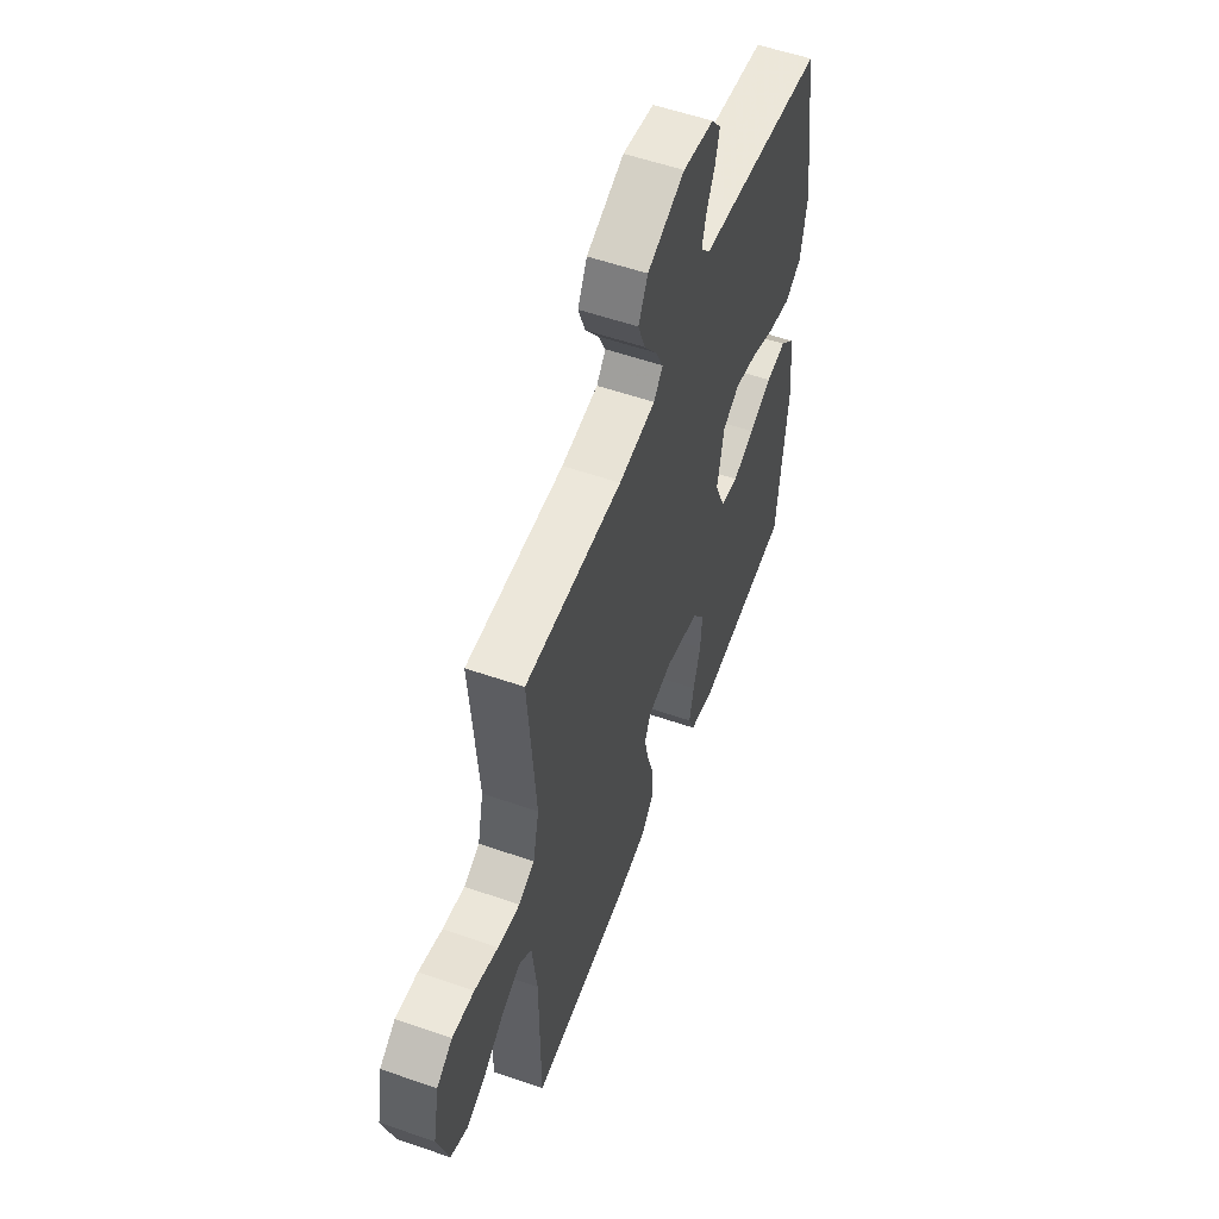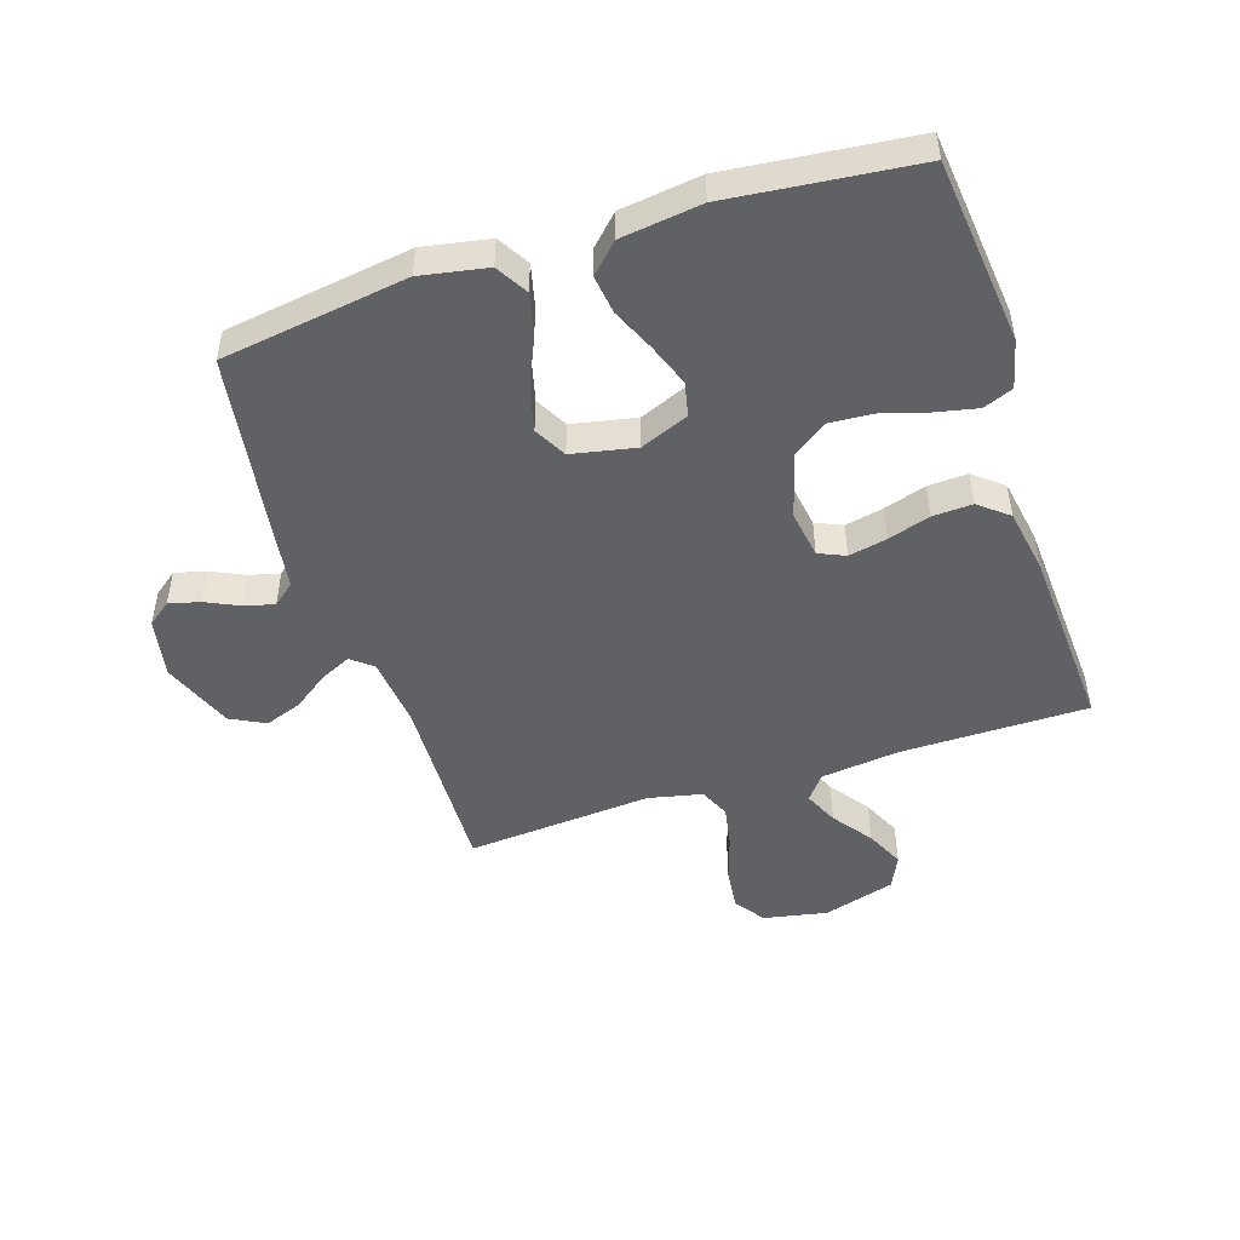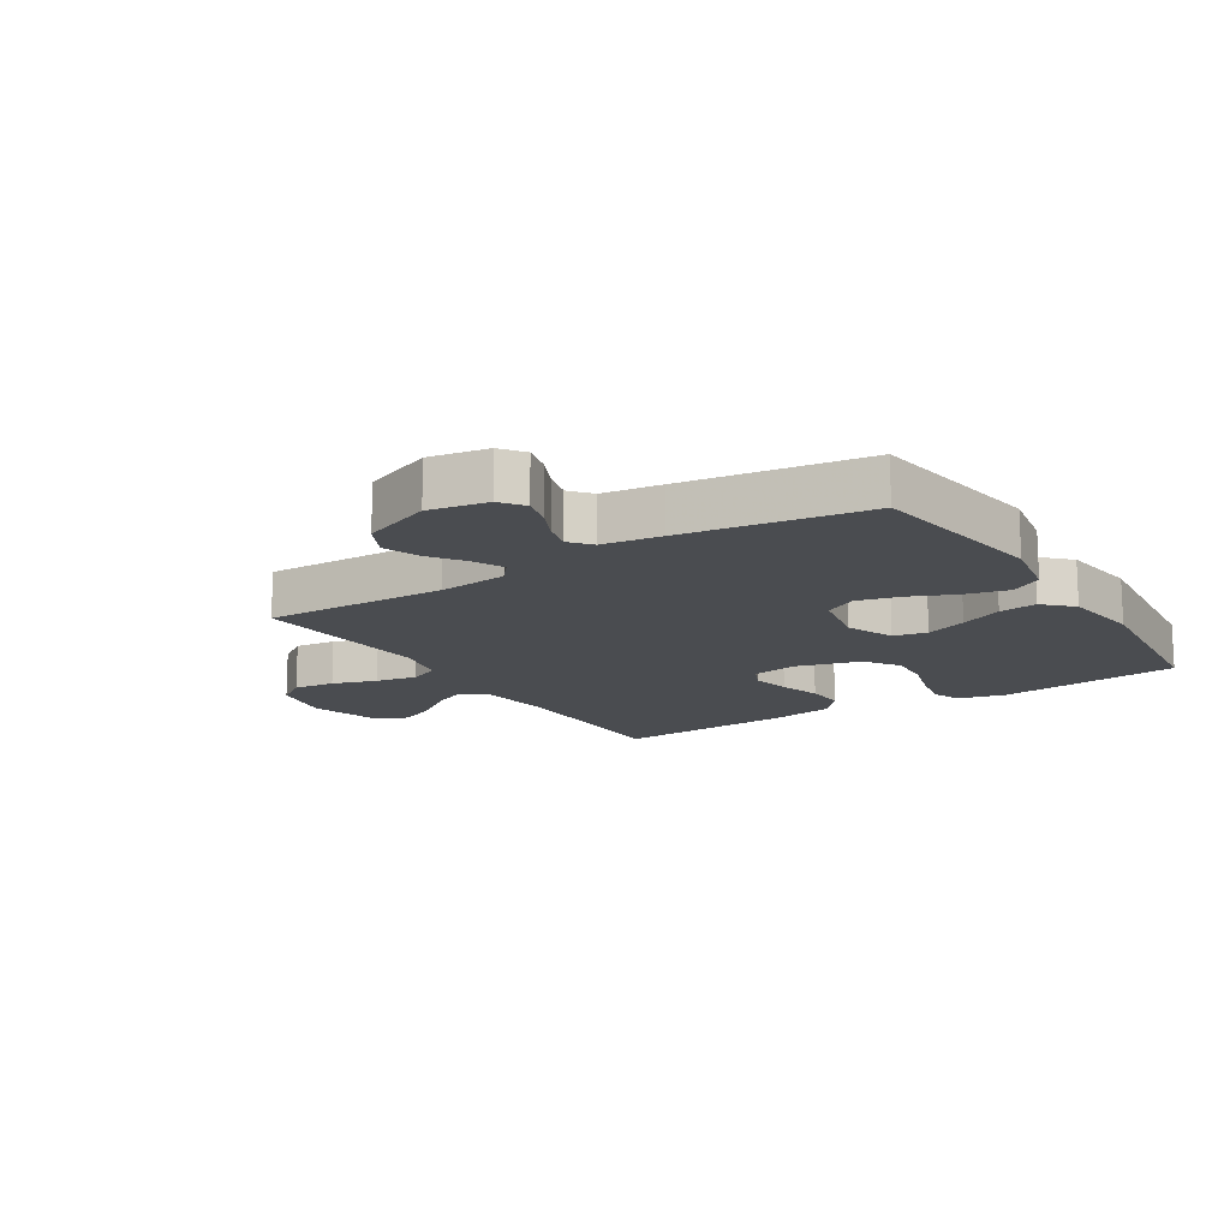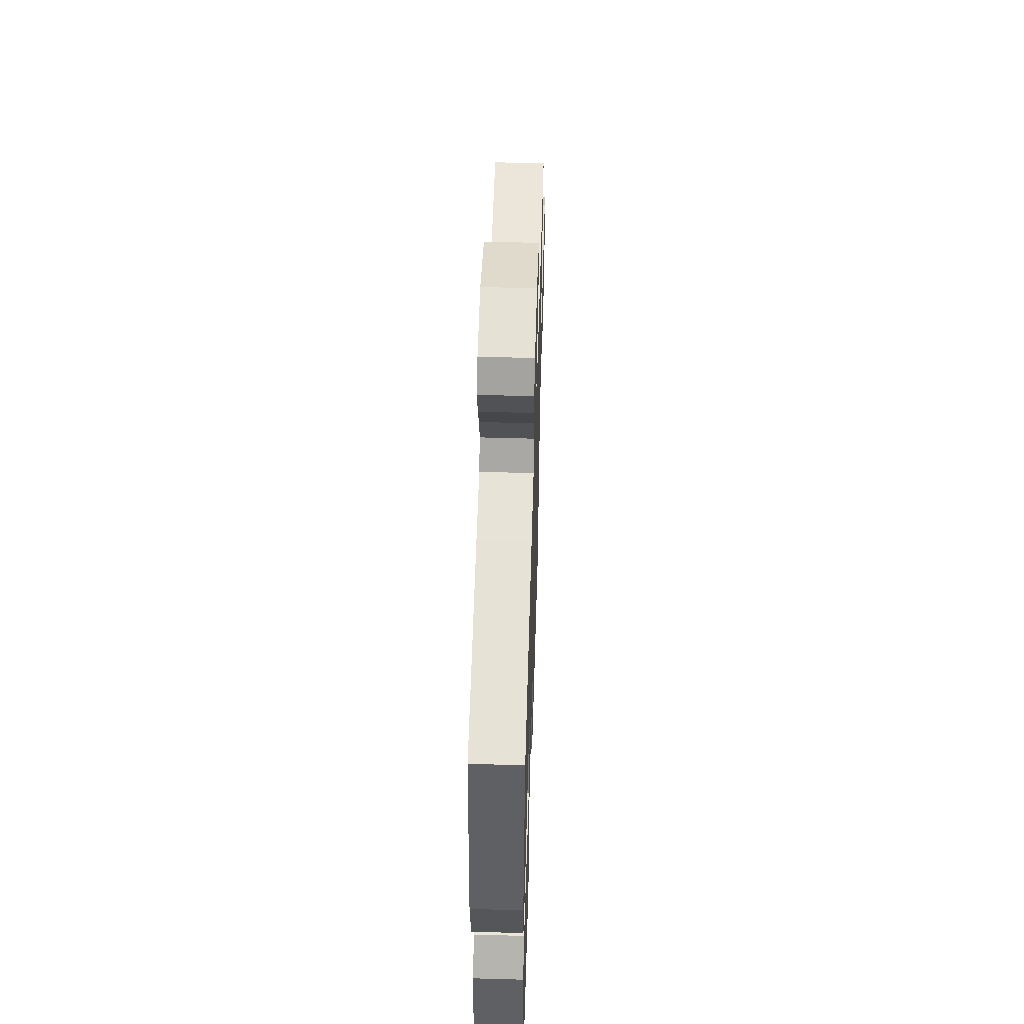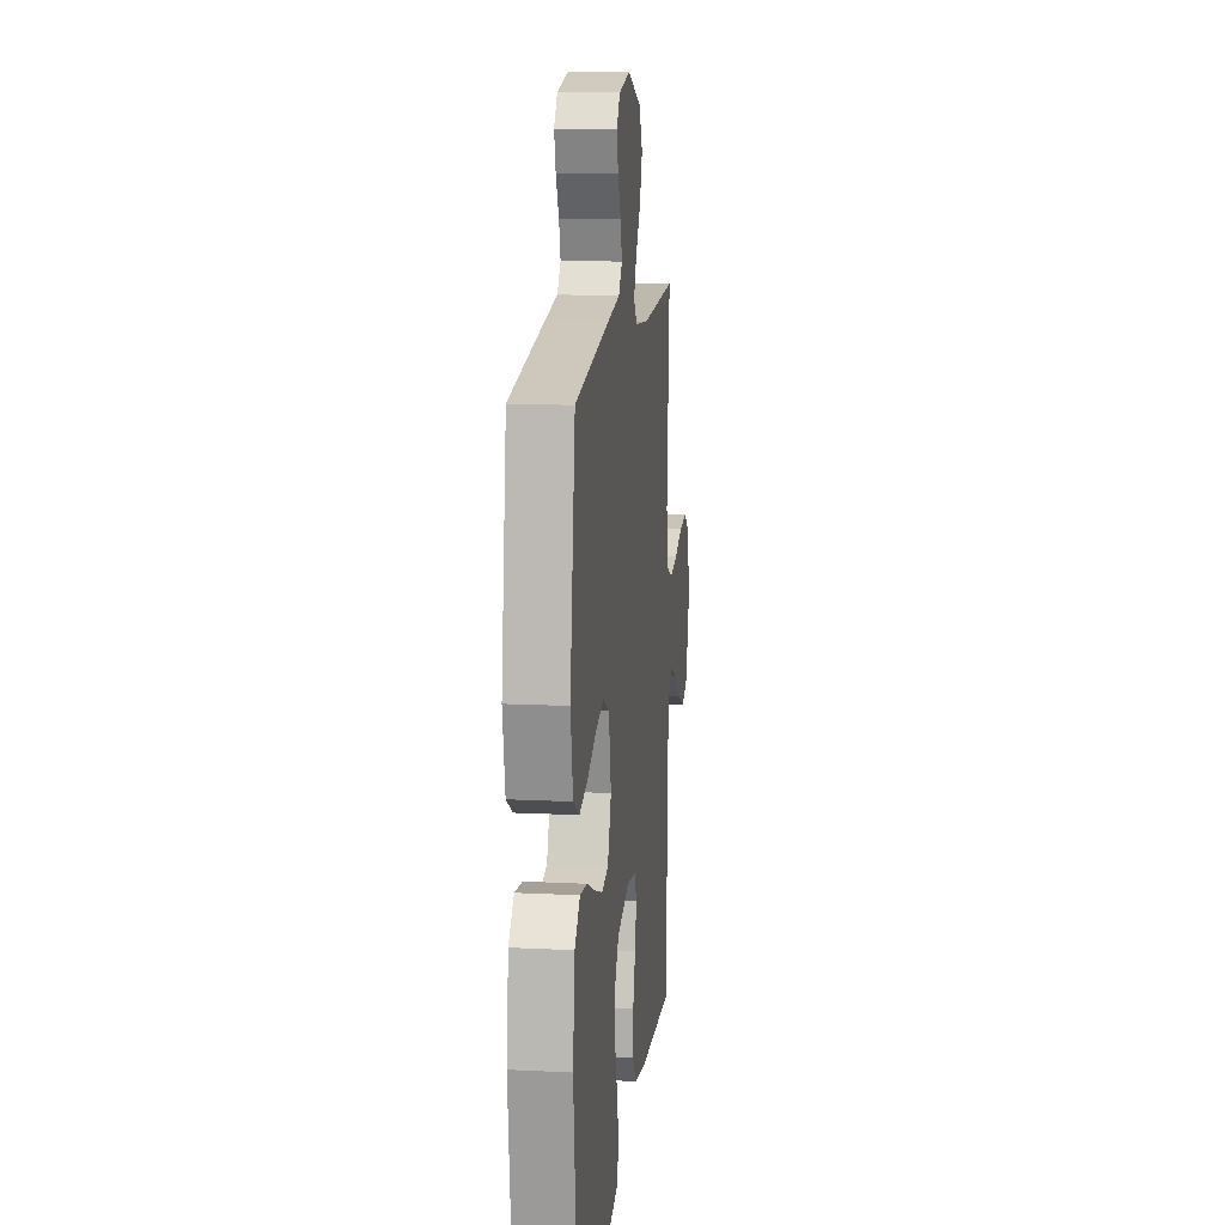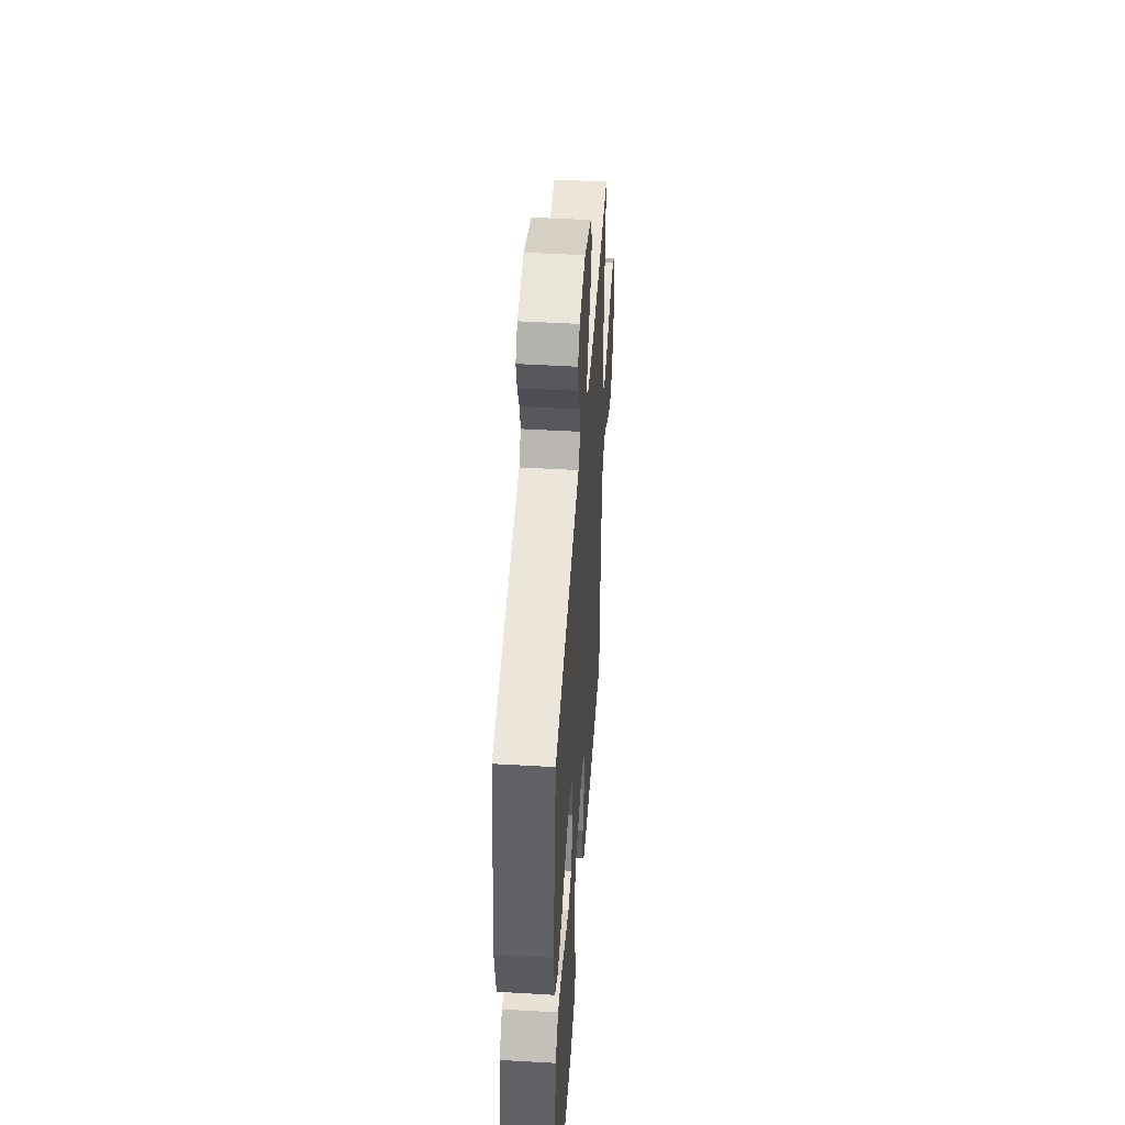
<metadata>
{"format":"obj","ext":"obj","renderer":"f3d","projection":"perspective","resolution":1024,"background":"white","views":[{"elev":55.6,"azim":-69.9,"up":"+Z"},{"elev":-48.8,"azim":108.0,"up":"+Y"},{"elev":-14.9,"azim":32.5,"up":"+Y"},{"elev":54.3,"azim":91.7,"up":"+Z"},{"elev":13.3,"azim":96.5,"up":"+Z"},{"elev":47.3,"azim":93.8,"up":"+Z"}]}
</metadata>
<code>
v -0.5 0.07 0.5
v -0.2 0.07 0.49
v -0.086 0.07 0.502
v -0.058 0.07 0.536
v -0.081 0.07 0.585
v -0.122 0.07 0.642
v -0.144 0.07 0.702
v -0.115 0.07 0.758
v 0 0.07 0.803
v 0.096 0.07 0.785
v 0.125 0.07 0.747
v 0.112 0.07 0.697
v 0.087 0.07 0.644
v 0.074 0.07 0.595
v 0.103 0.07 0.56
v 0.2 0.07 0.546
v 0.5 0.07 0.5
v 0.544 0.07 0.2
v 0.524 0.07 0.093
v 0.473 0.07 0.063
v 0.403 0.07 0.08
v 0.327 0.07 0.113
v 0.256 0.07 0.131
v 0.204 0.07 0.103
v 0.183 0.07 0
v 0.215 0.07 -0.078
v 0.27 0.07 -0.09
v 0.338 0.07 -0.065
v 0.408 0.07 -0.034
v 0.47 0.07 -0.026
v 0.515 0.07 -0.071
v 0.532 0.07 -0.2
v 0.5 0.07 -0.5
v 0.2 0.07 -0.532
v 0.122 0.07 -0.513
v 0.103 0.07 -0.465
v 0.117 0.07 -0.399
v 0.139 0.07 -0.325
v 0.144 0.07 -0.255
v 0.106 0.07 -0.199
v 0 0.07 -0.169
v -0.076 0.07 -0.181
v -0.095 0.07 -0.224
v -0.082 0.07 -0.286
v -0.061 0.07 -0.354
v -0.058 0.07 -0.418
v -0.096 0.07 -0.465
v -0.2 0.07 -0.483
v -0.5 0.07 -0.5
v -0.501 0.07 -0.2
v -0.516 0.07 -0.073
v -0.556 0.07 -0.041
v -0.611 0.07 -0.066
v -0.674 0.07 -0.112
v -0.736 0.07 -0.141
v -0.789 0.07 -0.116
v -0.823 0.07 0
v -0.803 0.07 0.103
v -0.754 0.07 0.137
v -0.686 0.07 0.129
v -0.613 0.07 0.105
v -0.545 0.07 0.092
v -0.496 0.07 0.114
v -0.477 0.07 0.2
v -0.5 0 0.5
v -0.2 0 0.49
v -0.086 0 0.502
v -0.058 0 0.536
v -0.081 0 0.585
v -0.122 0 0.642
v -0.144 0 0.702
v -0.115 0 0.758
v 0 0 0.803
v 0.096 0 0.785
v 0.125 0 0.747
v 0.112 0 0.697
v 0.087 0 0.644
v 0.074 0 0.595
v 0.103 0 0.56
v 0.2 0 0.546
v 0.5 0 0.5
v 0.544 0 0.2
v 0.524 0 0.093
v 0.473 0 0.063
v 0.403 0 0.08
v 0.327 0 0.113
v 0.256 0 0.131
v 0.204 0 0.103
v 0.183 0 0
v 0.215 0 -0.078
v 0.27 0 -0.09
v 0.338 0 -0.065
v 0.408 0 -0.034
v 0.47 0 -0.026
v 0.515 0 -0.071
v 0.532 0 -0.2
v 0.5 0 -0.5
v 0.2 0 -0.532
v 0.122 0 -0.513
v 0.103 0 -0.465
v 0.117 0 -0.399
v 0.139 0 -0.325
v 0.144 0 -0.255
v 0.106 0 -0.199
v 0 0 -0.169
v -0.076 0 -0.181
v -0.095 0 -0.224
v -0.082 0 -0.286
v -0.061 0 -0.354
v -0.058 0 -0.418
v -0.096 0 -0.465
v -0.2 0 -0.483
v -0.5 0 -0.5
v -0.501 0 -0.2
v -0.516 0 -0.073
v -0.556 0 -0.041
v -0.611 0 -0.066
v -0.674 0 -0.112
v -0.736 0 -0.141
v -0.789 0 -0.116
v -0.823 0 0
v -0.803 0 0.103
v -0.754 0 0.137
v -0.686 0 0.129
v -0.613 0 0.105
v -0.545 0 0.092
v -0.496 0 0.114
v -0.477 0 0.2
f 59 60 61
f 58 59 61
f 57 58 61
f 56 57 61
f 55 56 61
f 54 55 61
f 53 54 61
f 52 53 61 62
f 51 52 62 63
f 48 49 50
f 47 48 50
f 46 47 50
f 45 46 50
f 44 45 50
f 51 63 64
f 50 51 64
f 44 50 64
f 43 44 64
f 36 37 38
f 35 36 38
f 34 35 38
f 33 34 38
f 32 33 38
f 31 32 38
f 30 31 38
f 29 30 38
f 28 29 38
f 27 28 38 39
f 26 27 39 40
f 20 21 22
f 19 20 22
f 18 19 22
f 17 18 22
f 16 17 22
f 15 16 22
f 14 15 22 23
f 11 12 13
f 10 11 13
f 9 10 13
f 8 9 13
f 7 8 13
f 6 7 13
f 5 6 13
f 4 5 13 14
f 14 23 24
f 4 14 24
f 3 4 24
f 64 1 2
f 43 64 2
f 42 43 2
f 25 26 40 41
f 25 41 42
f 24 25 42
f 3 24 42
f 2 3 42
f 125 124 123
f 125 123 122
f 125 122 121
f 125 121 120
f 125 120 119
f 125 119 118
f 125 118 117
f 126 125 117 116
f 127 126 116 115
f 114 113 112
f 114 112 111
f 114 111 110
f 114 110 109
f 114 109 108
f 128 127 115
f 128 115 114
f 128 114 108
f 128 108 107
f 102 101 100
f 102 100 99
f 102 99 98
f 102 98 97
f 102 97 96
f 102 96 95
f 102 95 94
f 102 94 93
f 102 93 92
f 103 102 92 91
f 104 103 91 90
f 86 85 84
f 86 84 83
f 86 83 82
f 86 82 81
f 86 81 80
f 86 80 79
f 87 86 79 78
f 77 76 75
f 77 75 74
f 77 74 73
f 77 73 72
f 77 72 71
f 77 71 70
f 77 70 69
f 78 77 69 68
f 88 87 78
f 88 78 68
f 88 68 67
f 66 65 128
f 66 128 107
f 66 107 106
f 105 104 90 89
f 106 105 89
f 106 89 88
f 106 88 67
f 106 67 66
f 1 65 66 2
f 2 66 67 3
f 3 67 68 4
f 4 68 69 5
f 5 69 70 6
f 6 70 71 7
f 7 71 72 8
f 8 72 73 9
f 9 73 74 10
f 10 74 75 11
f 11 75 76 12
f 12 76 77 13
f 13 77 78 14
f 14 78 79 15
f 15 79 80 16
f 16 80 81 17
f 17 81 82 18
f 18 82 83 19
f 19 83 84 20
f 20 84 85 21
f 21 85 86 22
f 22 86 87 23
f 23 87 88 24
f 24 88 89 25
f 25 89 90 26
f 26 90 91 27
f 27 91 92 28
f 28 92 93 29
f 29 93 94 30
f 30 94 95 31
f 31 95 96 32
f 32 96 97 33
f 33 97 98 34
f 34 98 99 35
f 35 99 100 36
f 36 100 101 37
f 37 101 102 38
f 38 102 103 39
f 39 103 104 40
f 40 104 105 41
f 41 105 106 42
f 42 106 107 43
f 43 107 108 44
f 44 108 109 45
f 45 109 110 46
f 46 110 111 47
f 47 111 112 48
f 48 112 113 49
f 49 113 114 50
f 50 114 115 51
f 51 115 116 52
f 52 116 117 53
f 53 117 118 54
f 54 118 119 55
f 55 119 120 56
f 56 120 121 57
f 57 121 122 58
f 58 122 123 59
f 59 123 124 60
f 60 124 125 61
f 61 125 126 62
f 62 126 127 63
f 63 127 128 64
f 64 128 65 1

</code>
